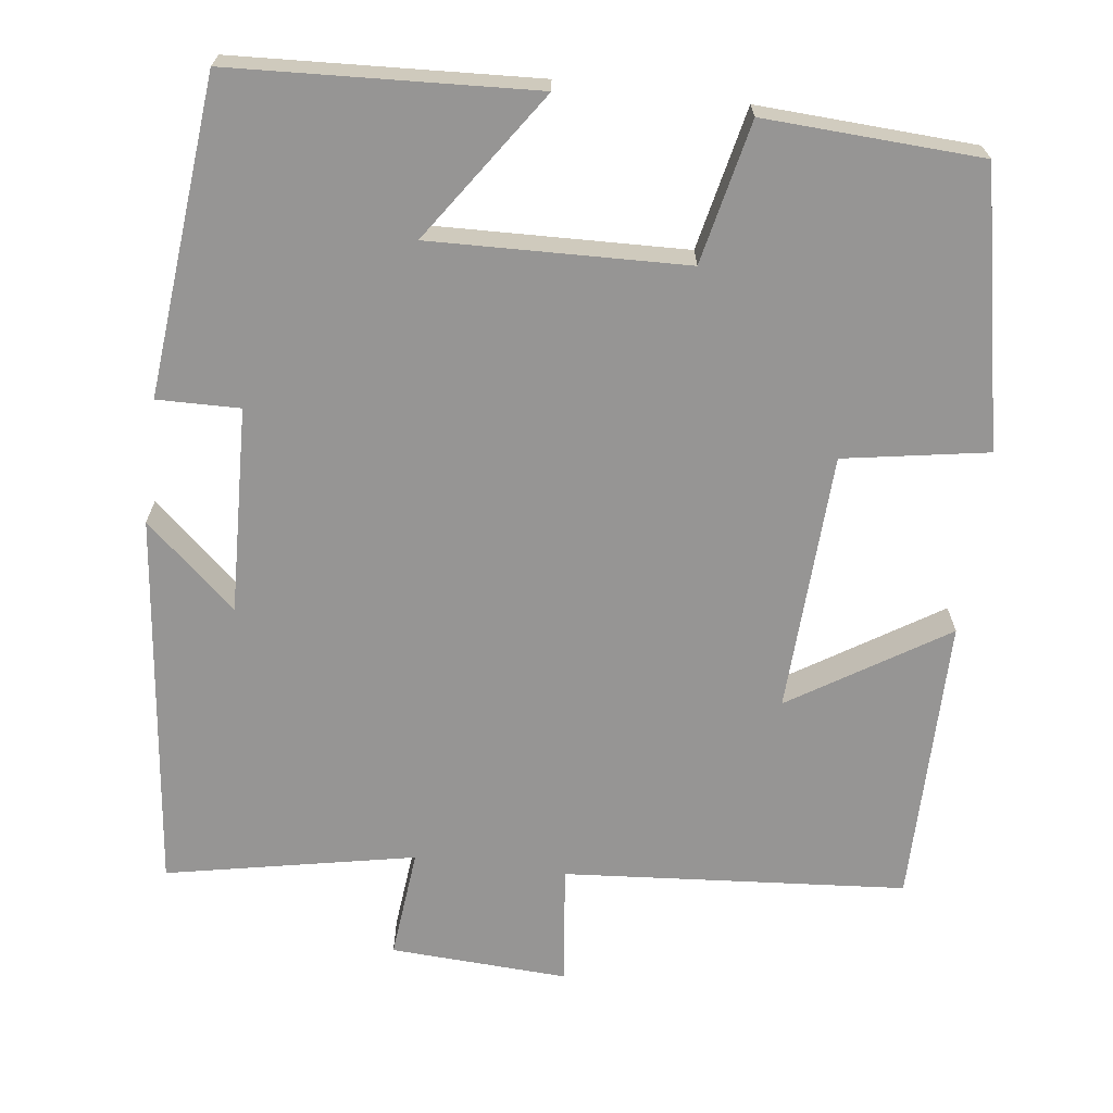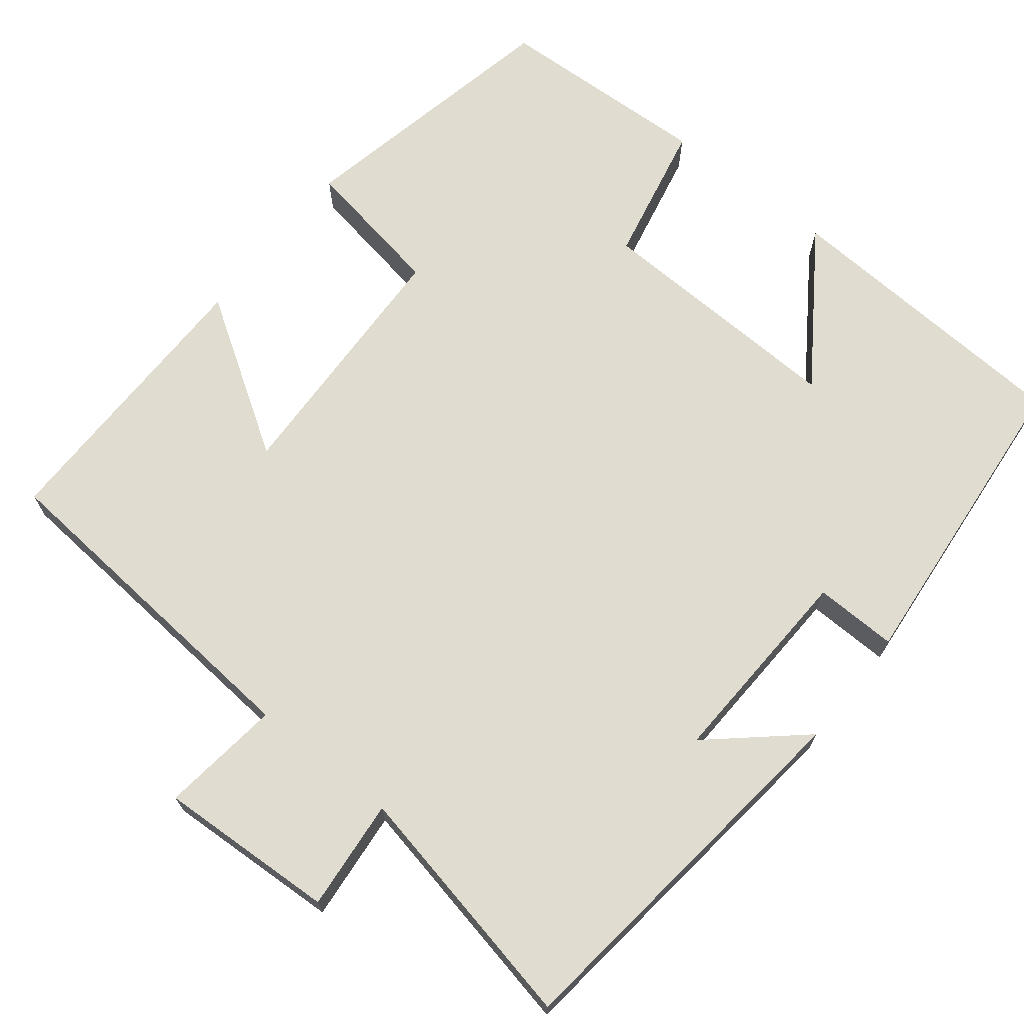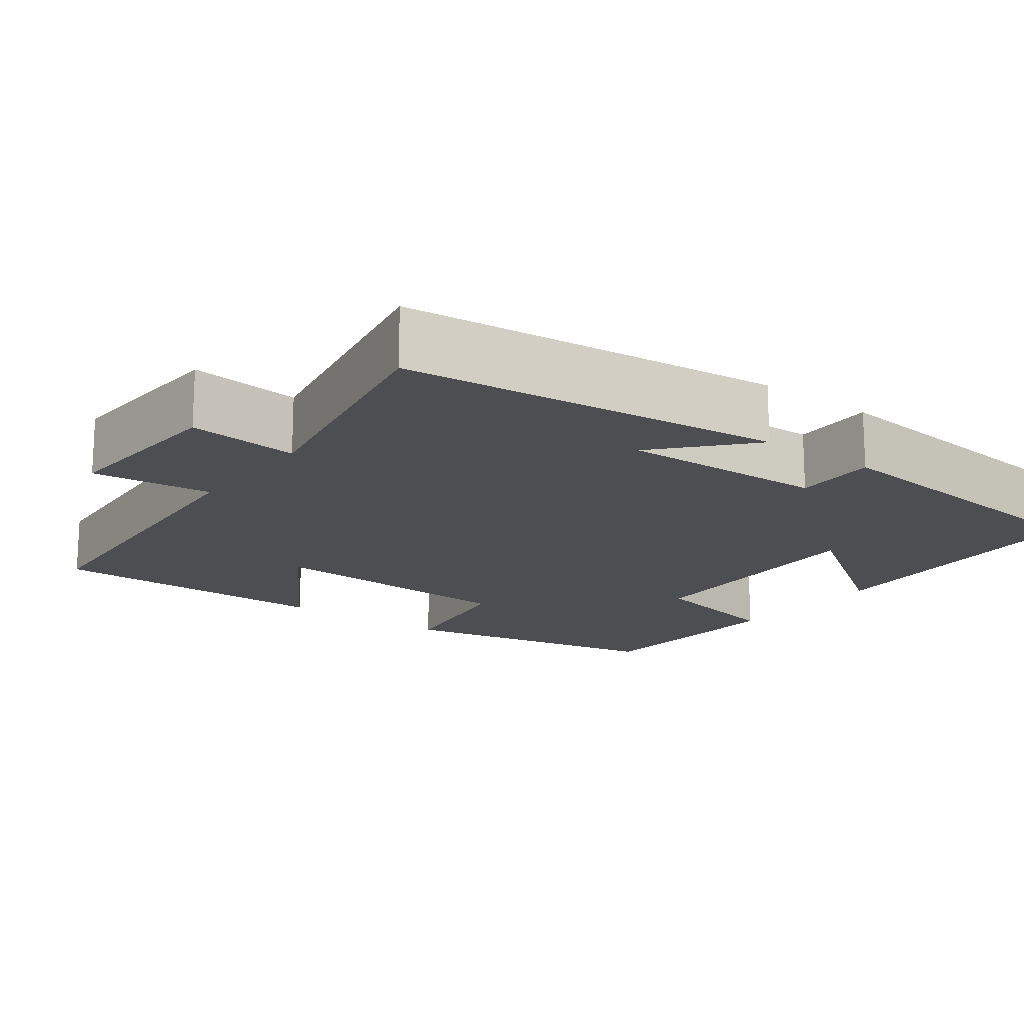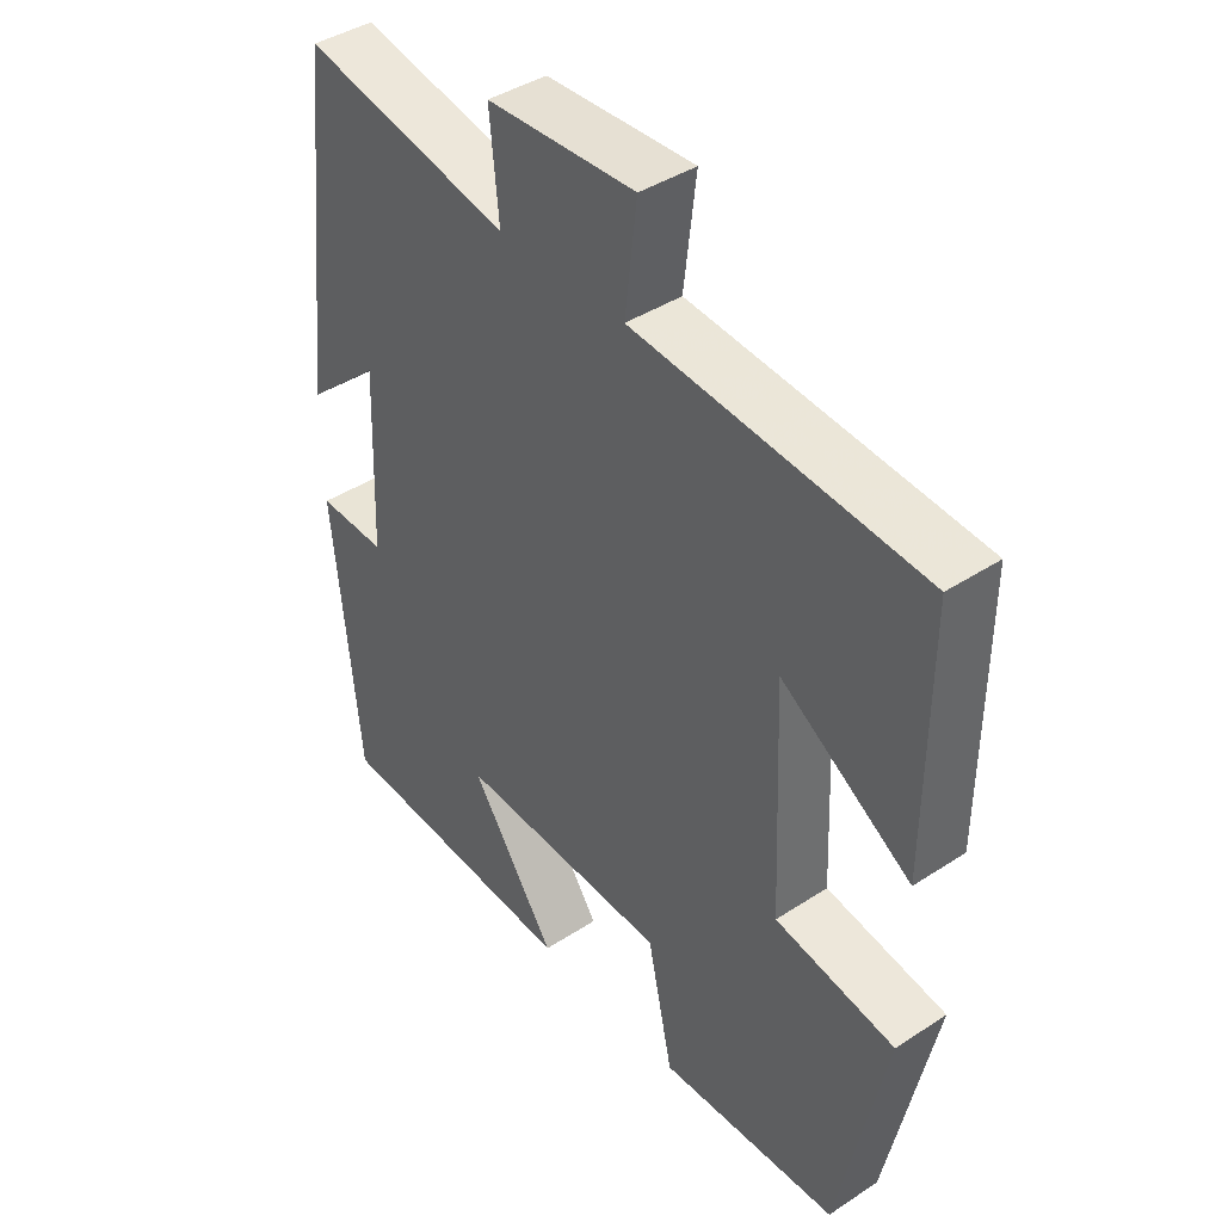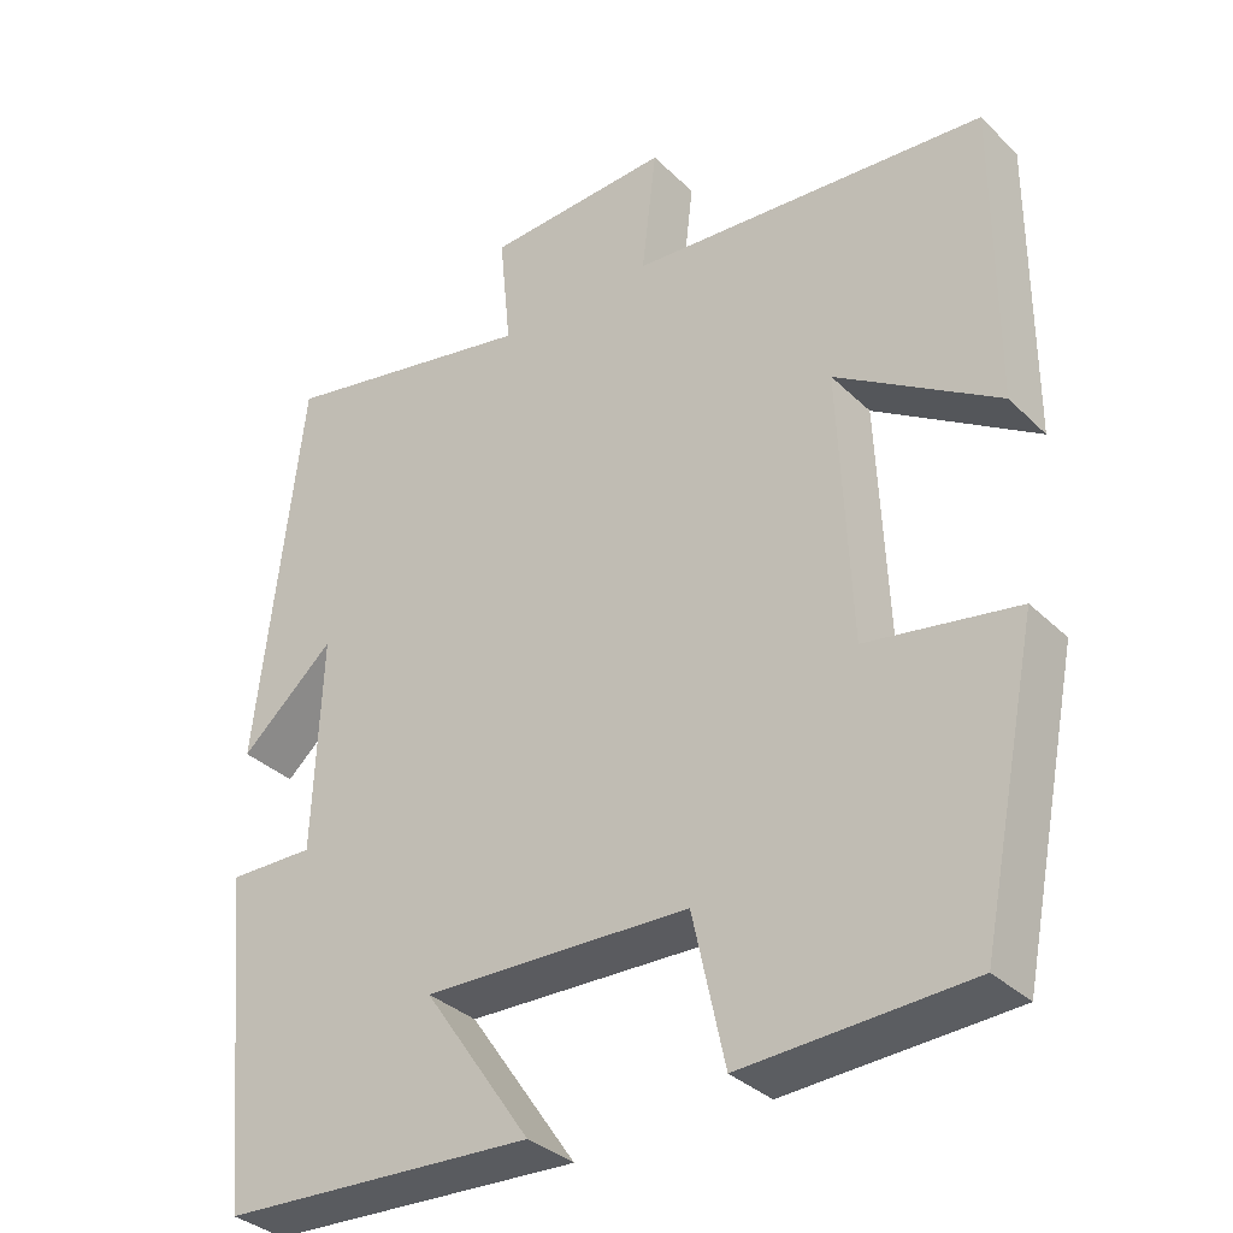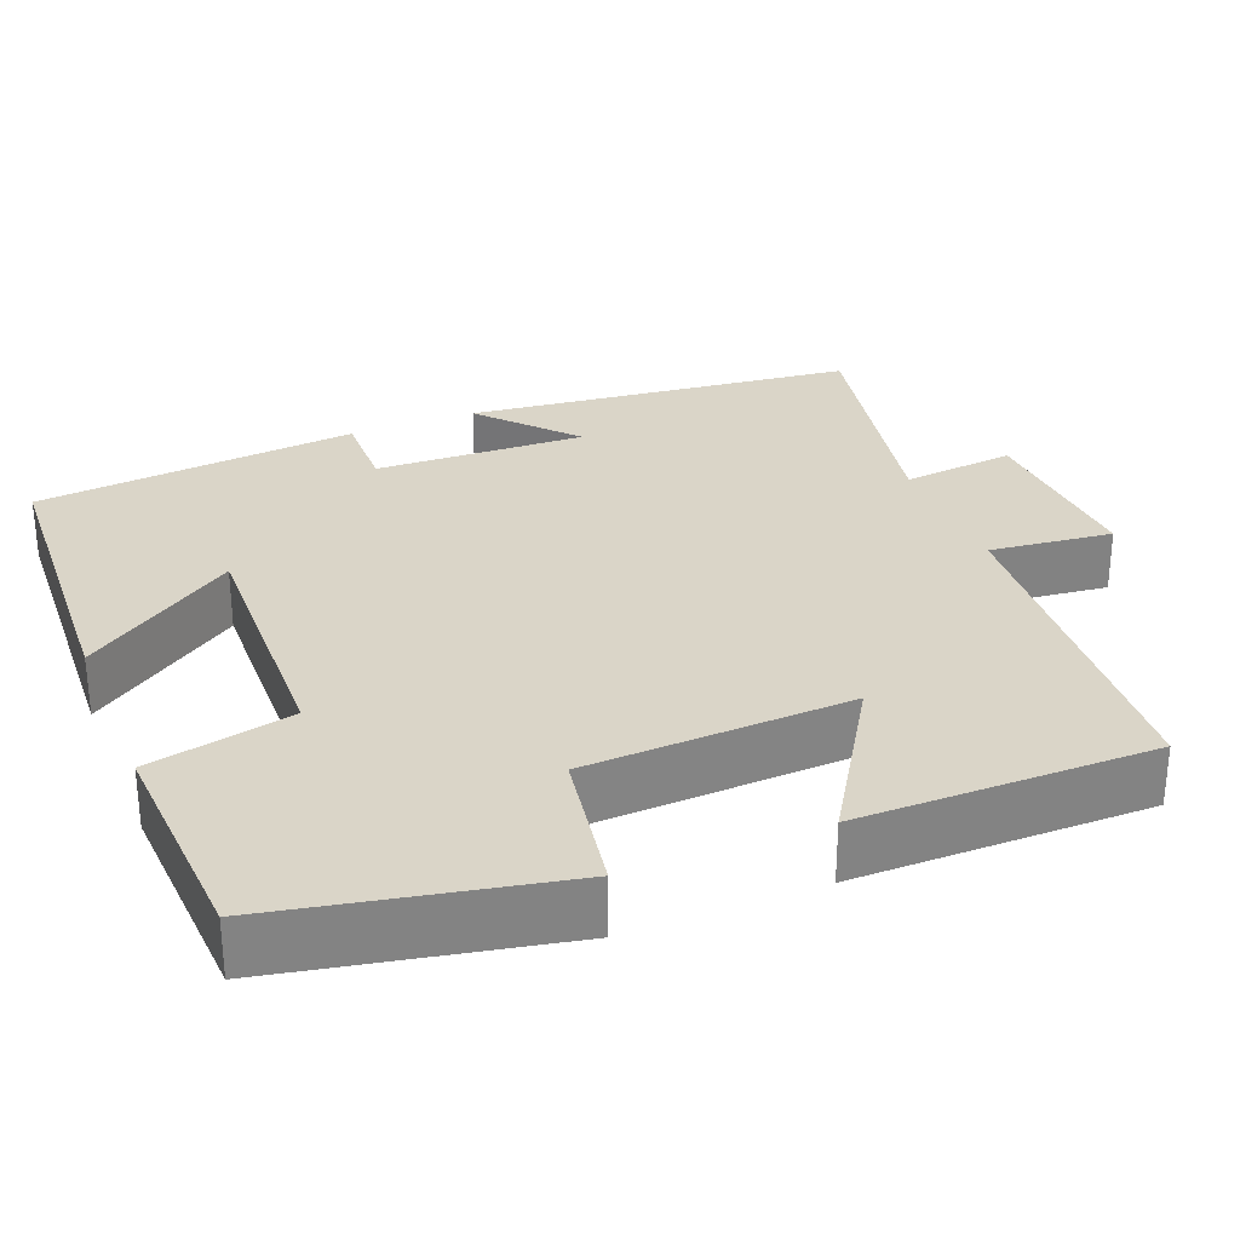
<metadata>
{"format":"obj","ext":"obj","renderer":"f3d","projection":"perspective","resolution":1024,"background":"white","views":[{"elev":-67.5,"azim":172.8,"up":"+Y"},{"elev":69.5,"azim":38.7,"up":"+Y"},{"elev":-16.6,"azim":52.9,"up":"+Y"},{"elev":41.6,"azim":-128.3,"up":"+Z"},{"elev":-34.2,"azim":-142.0,"up":"+Z"},{"elev":29.4,"azim":-112.0,"up":"+Y"}]}
</metadata>
<code>
v 0.461 0.07 -0.48
v 0.078 0.07 -0.5
v 0.209 0.07 -0.31
v -0.115 0.07 -0.32
v -0.154 0.07 -0.5
v -0.429 0.07 -0.486
v -0.5 0.07 -0.137
v -0.317 0.07 -0.106
v -0.303 0.07 0.224
v -0.5 0.07 0.099
v -0.501 0.07 0.466
v -0.065 0.07 0.5
v -0.083 0.07 0.653
v 0.143 0.07 0.641
v 0.129 0.07 0.5
v 0.445 0.07 0.563
v 0.5 0.07 0.08
v 0.385 0.07 0.182
v 0.395 0.07 -0.08
v 0.5 0.07 -0.078
v 0.461 0 -0.48
v 0.078 0 -0.5
v 0.209 0 -0.31
v -0.115 0 -0.32
v -0.154 0 -0.5
v -0.429 0 -0.486
v -0.5 0 -0.137
v -0.317 0 -0.106
v -0.303 0 0.224
v -0.5 0 0.099
v -0.501 0 0.466
v -0.065 0 0.5
v -0.083 0 0.653
v 0.143 0 0.641
v 0.129 0 0.5
v 0.445 0 0.563
v 0.5 0 0.08
v 0.385 0 0.182
v 0.395 0 -0.08
v 0.5 0 -0.078
f 19 20 1 2
f 15 16 17 18
f 15 18 19
f 12 13 14 15
f 9 10 11 12
f 8 9 12 15
f 5 6 7 8
f 4 5 8
f 3 4 8 15
f 19 2 3
f 3 15 19
f 22 21 40 39
f 38 37 36 35
f 39 38 35
f 35 34 33 32
f 32 31 30 29
f 35 32 29 28
f 28 27 26 25
f 28 25 24
f 35 28 24 23
f 23 22 39
f 39 35 23
f 1 21 22 2
f 2 22 23 3
f 3 23 24 4
f 4 24 25 5
f 5 25 26 6
f 6 26 27 7
f 7 27 28 8
f 8 28 29 9
f 9 29 30 10
f 10 30 31 11
f 11 31 32 12
f 12 32 33 13
f 13 33 34 14
f 14 34 35 15
f 15 35 36 16
f 16 36 37 17
f 17 37 38 18
f 18 38 39 19
f 19 39 40 20
f 20 40 21 1

</code>
